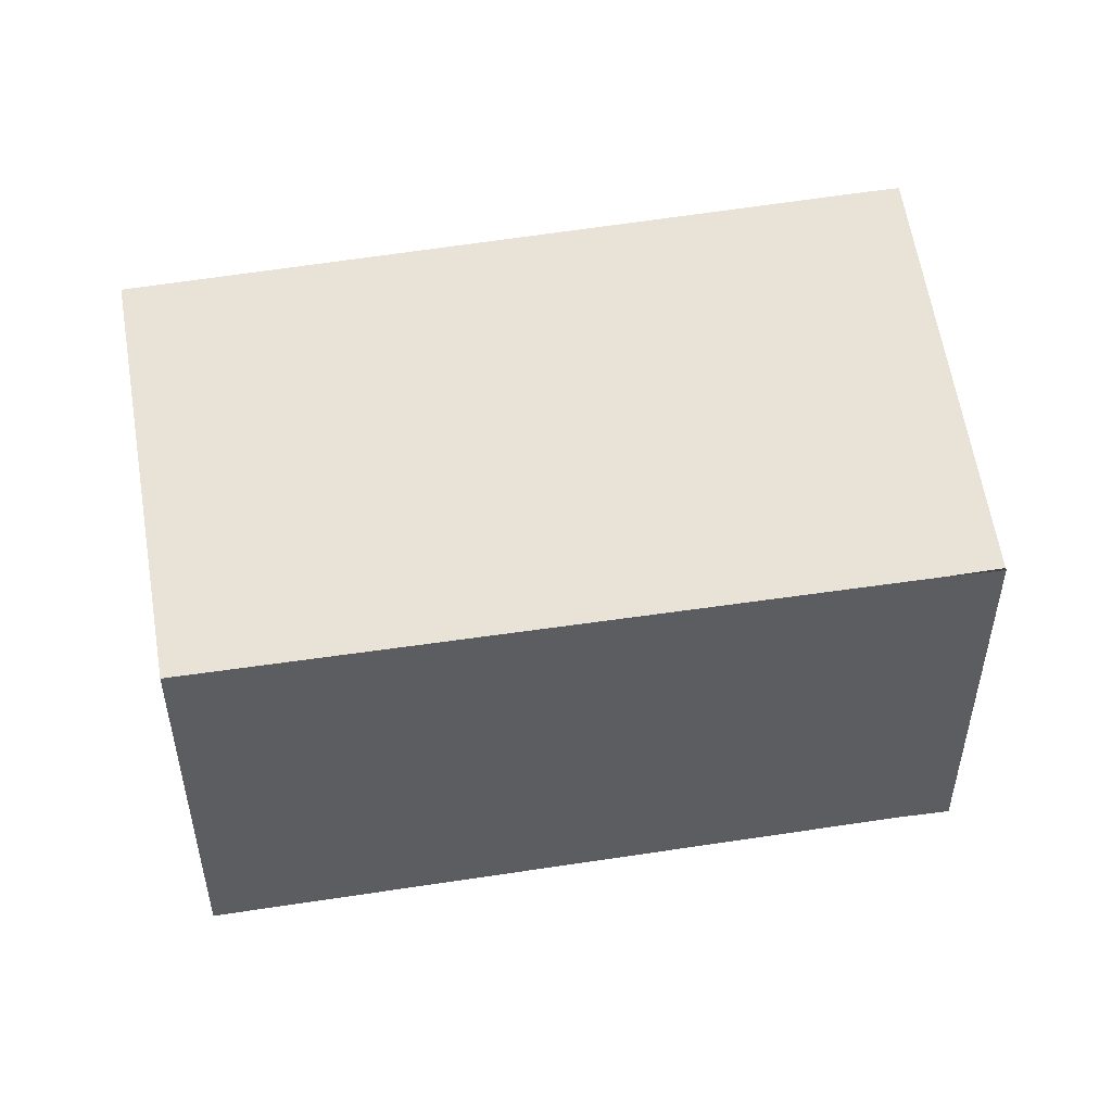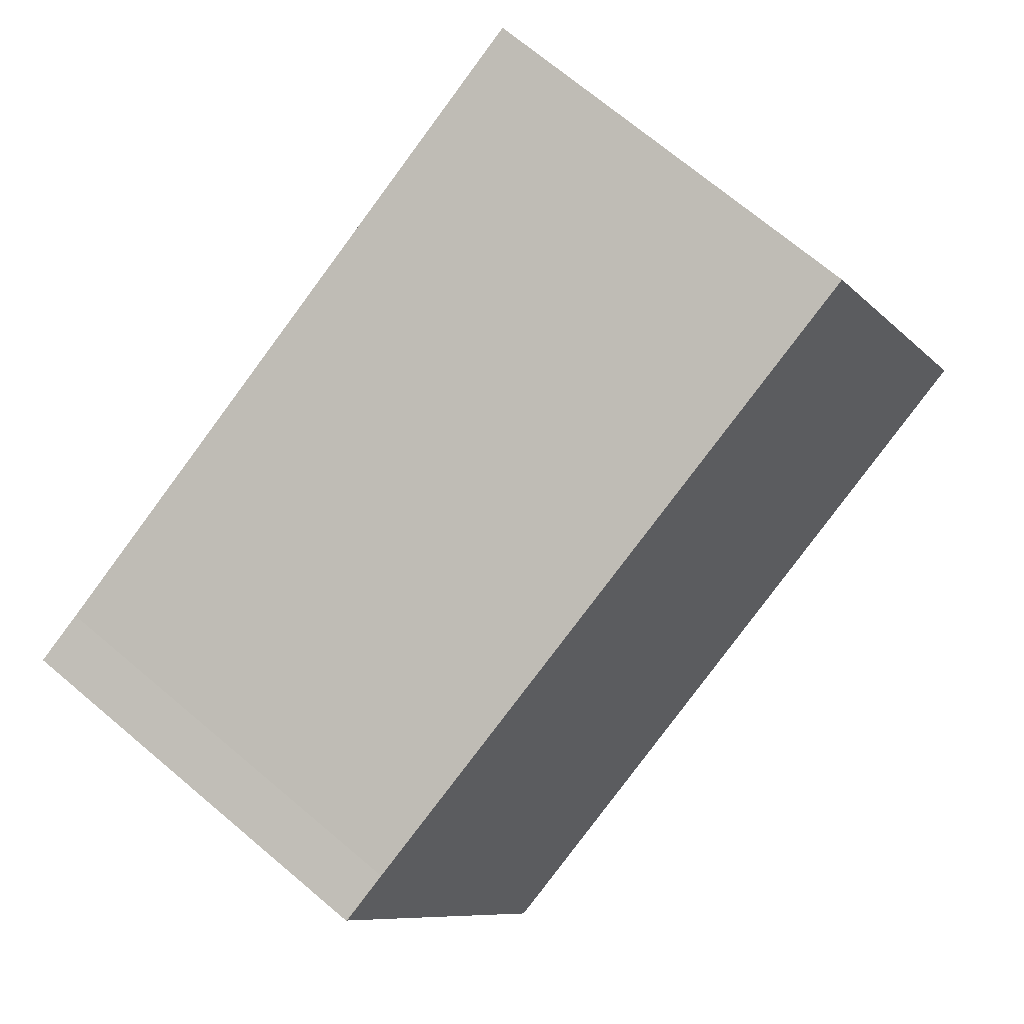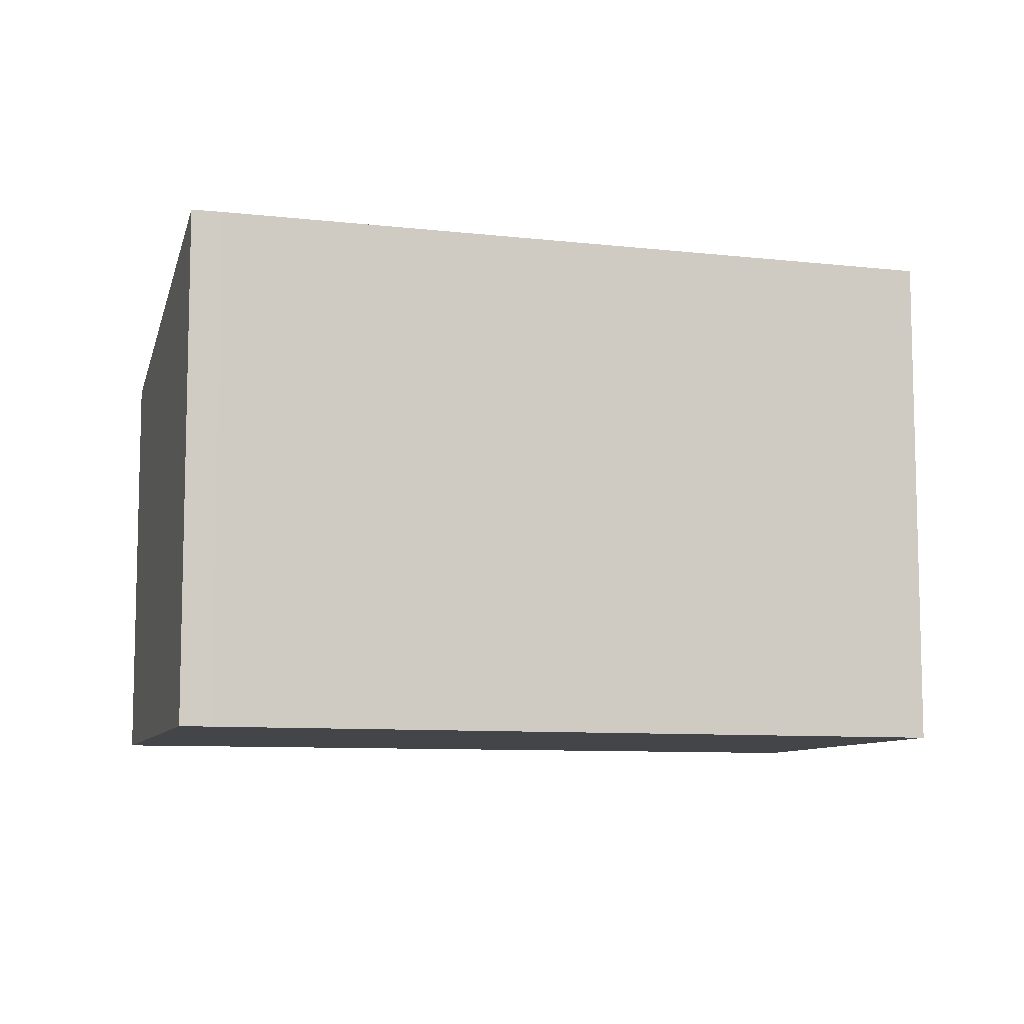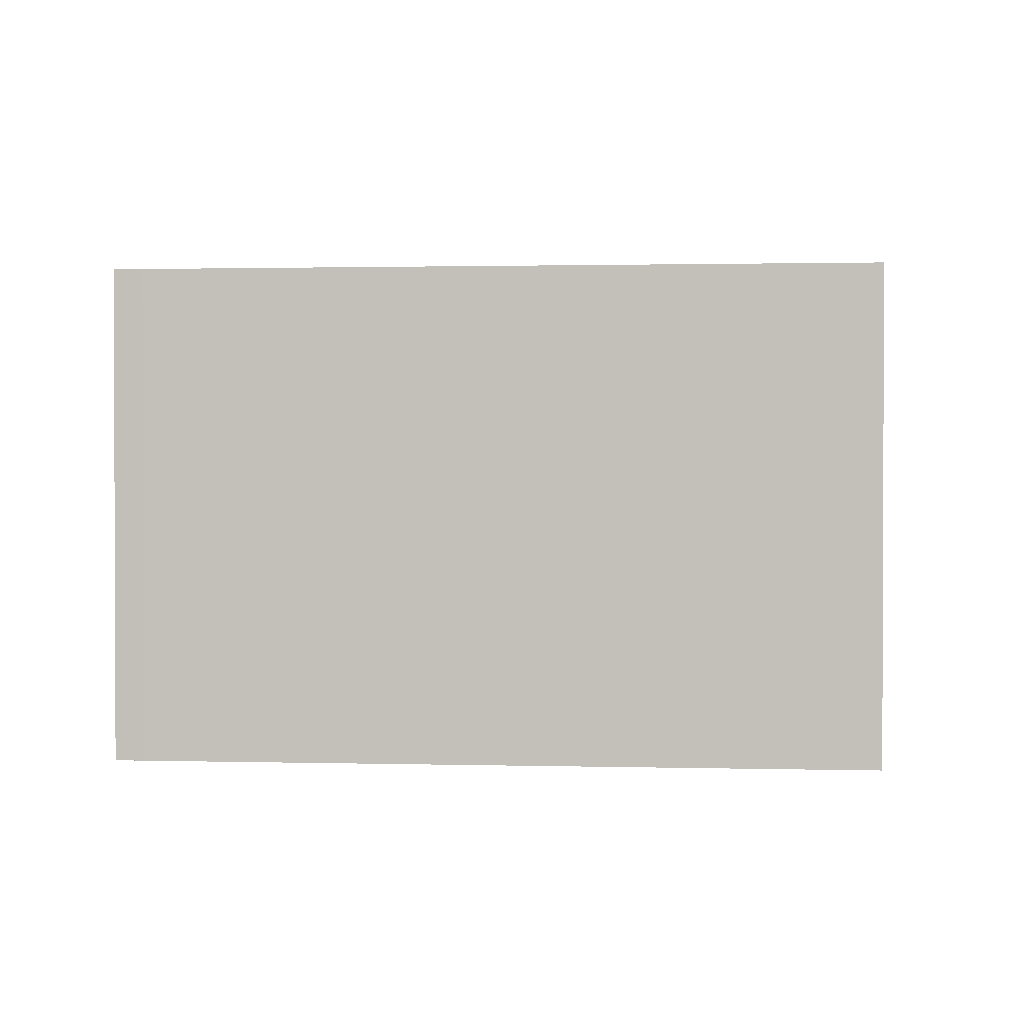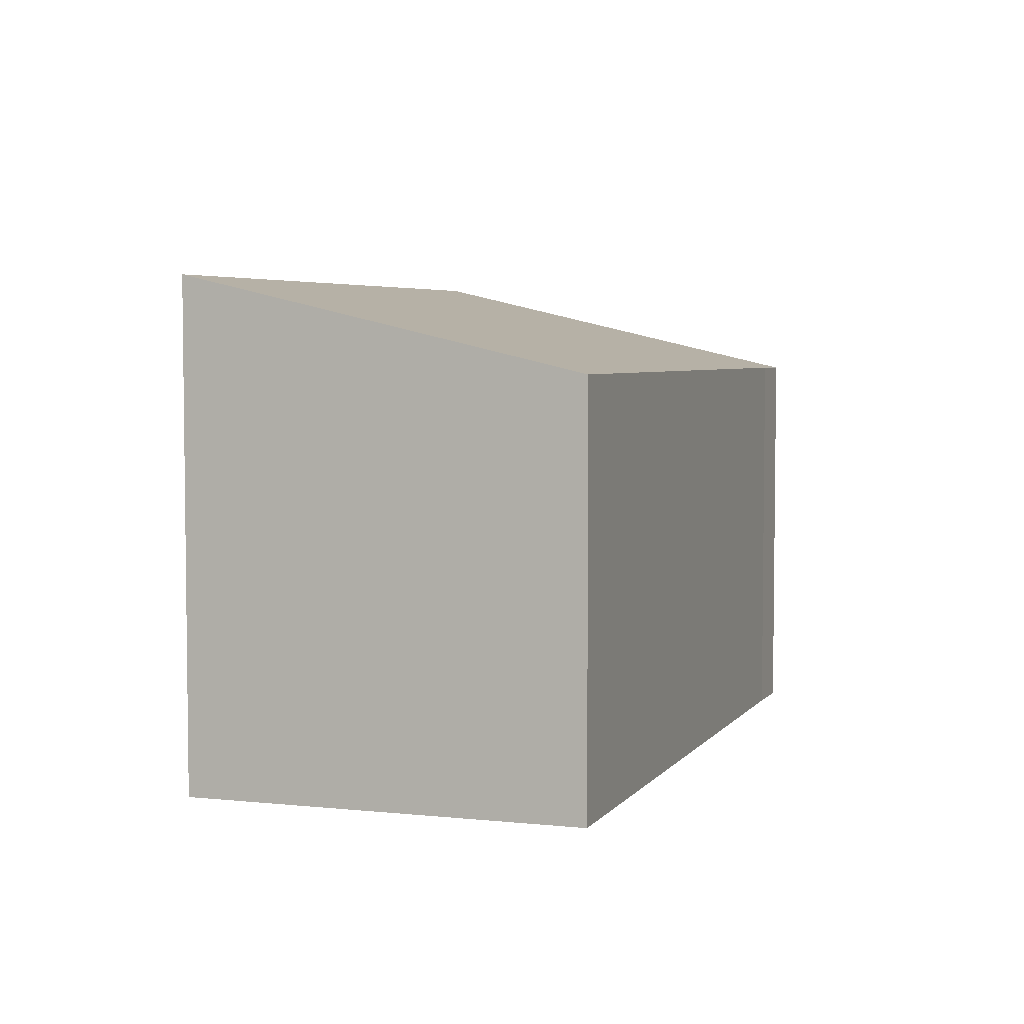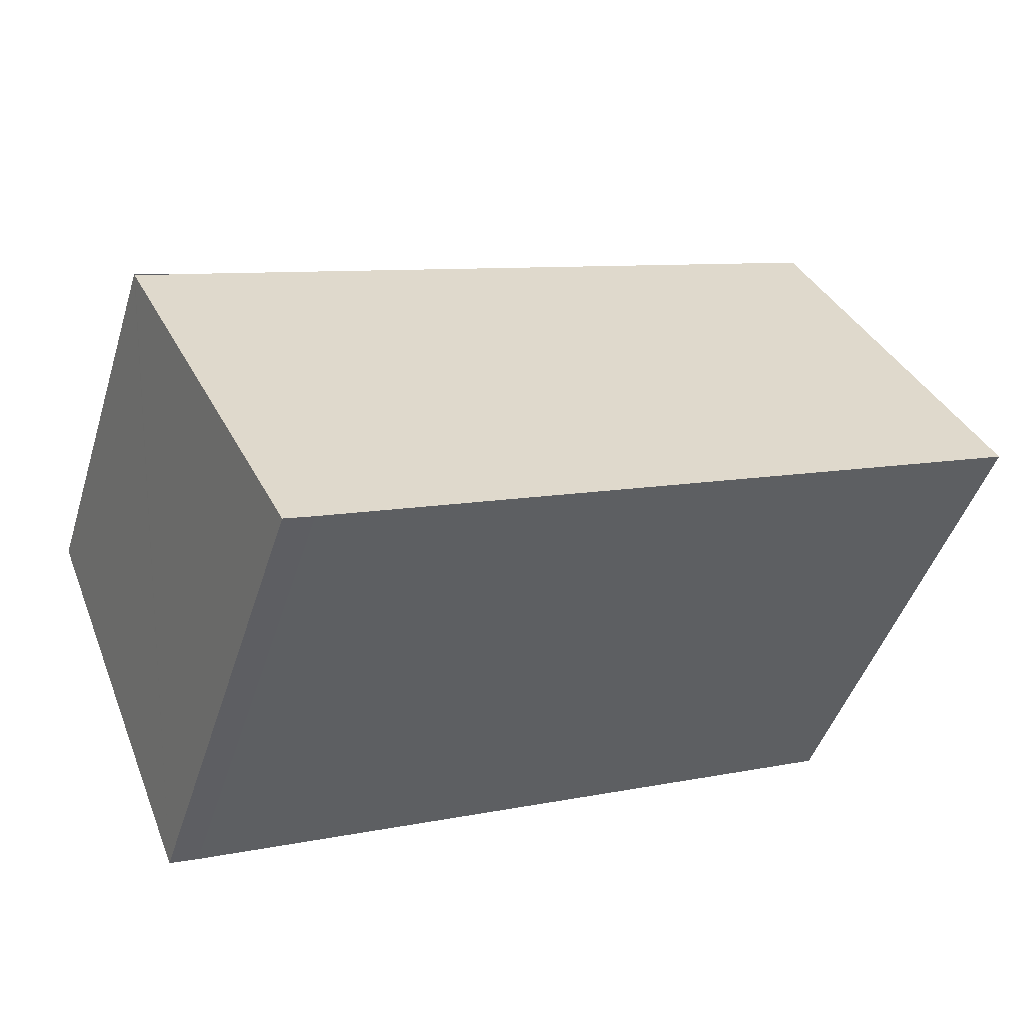
<metadata>
{"format":"obj","ext":"obj","renderer":"f3d","projection":"perspective","resolution":1024,"background":"white","views":[{"elev":50.7,"azim":12.1,"up":"+Y"},{"elev":72.3,"azim":129.9,"up":"+Z"},{"elev":-8.8,"azim":-174.1,"up":"+Y"},{"elev":1.2,"azim":-151.6,"up":"+Y"},{"elev":4.7,"azim":-49.1,"up":"+Y"},{"elev":-45.7,"azim":163.0,"up":"+Z"}]}
</metadata>
<code>
v  7.739 5.431 -3.269
v  8.857 4.392 1.169
v  9.423 4.391 0.934
v  1.621 4.432 4.036
v  0 5.431 3.326e-16
v  7.437 5.432 -3.148
v  7.437 1.928e-16 -3.148
v  7.739 2.002e-16 -3.269
v  0 0 0
v  1.621 -2.471e-16 4.036
v  8.857 -7.158e-17 1.169
v  9.432 4.386 0.957
v  9.432 -5.86e-17 0.957
v  9.423 -5.719e-17 0.934
g defaultobject
f 1 2 3
f 2 1 4
f 4 1 5
f 5 1 6
f 1 7 6
f 7 1 8
f 7 5 6
f 5 7 9
f 9 4 5
f 4 9 10
f 10 2 4
f 2 10 11
f 11 12 2
f 12 11 13
f 3 8 1
f 8 3 12
f 8 12 14
f 14 12 13
f 7 10 9
f 10 7 8
f 10 8 14
f 10 14 11
f 11 14 13

</code>
